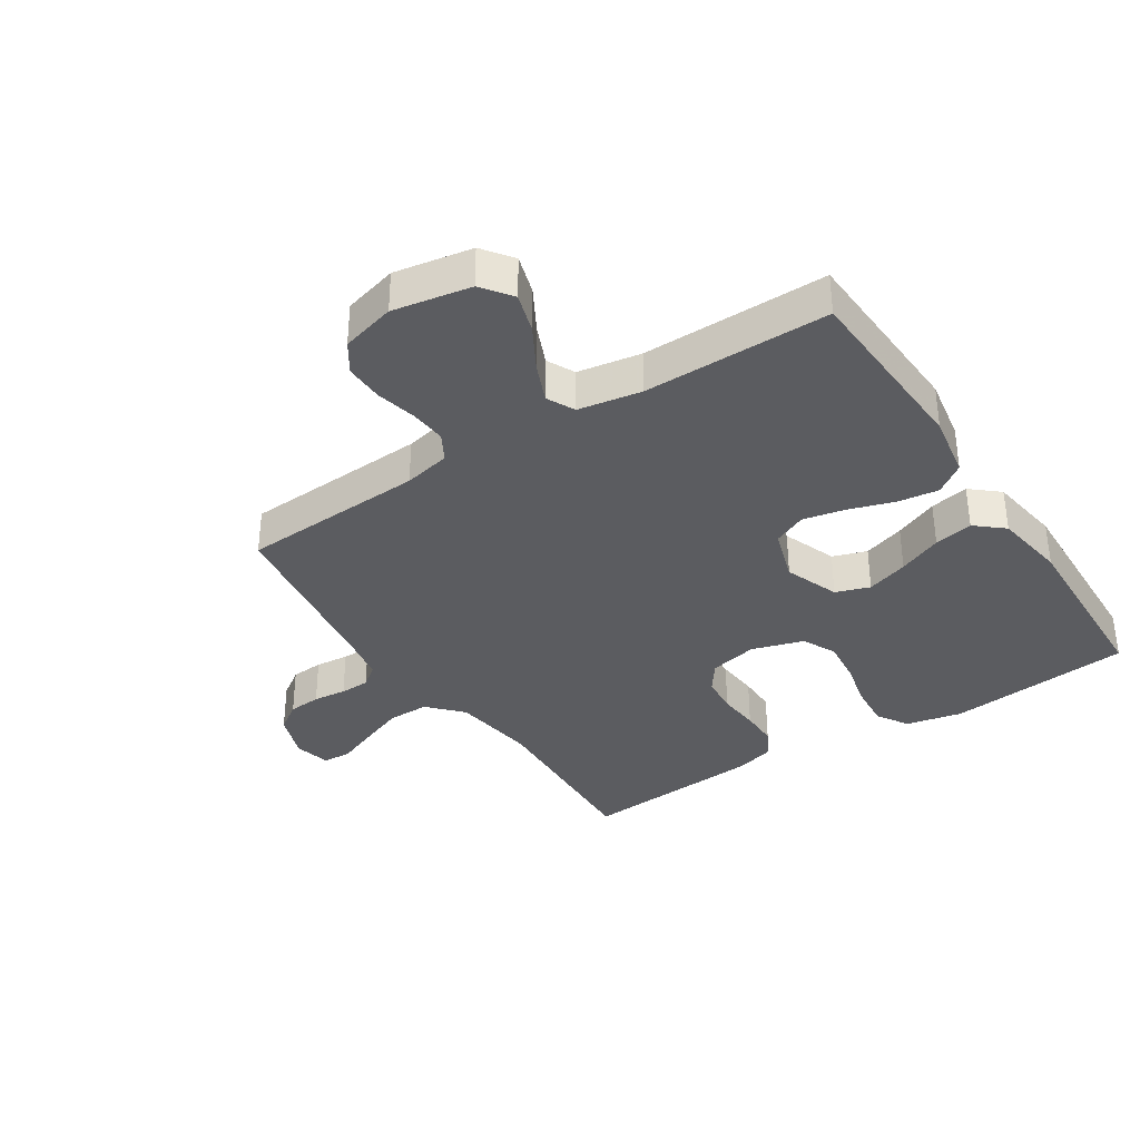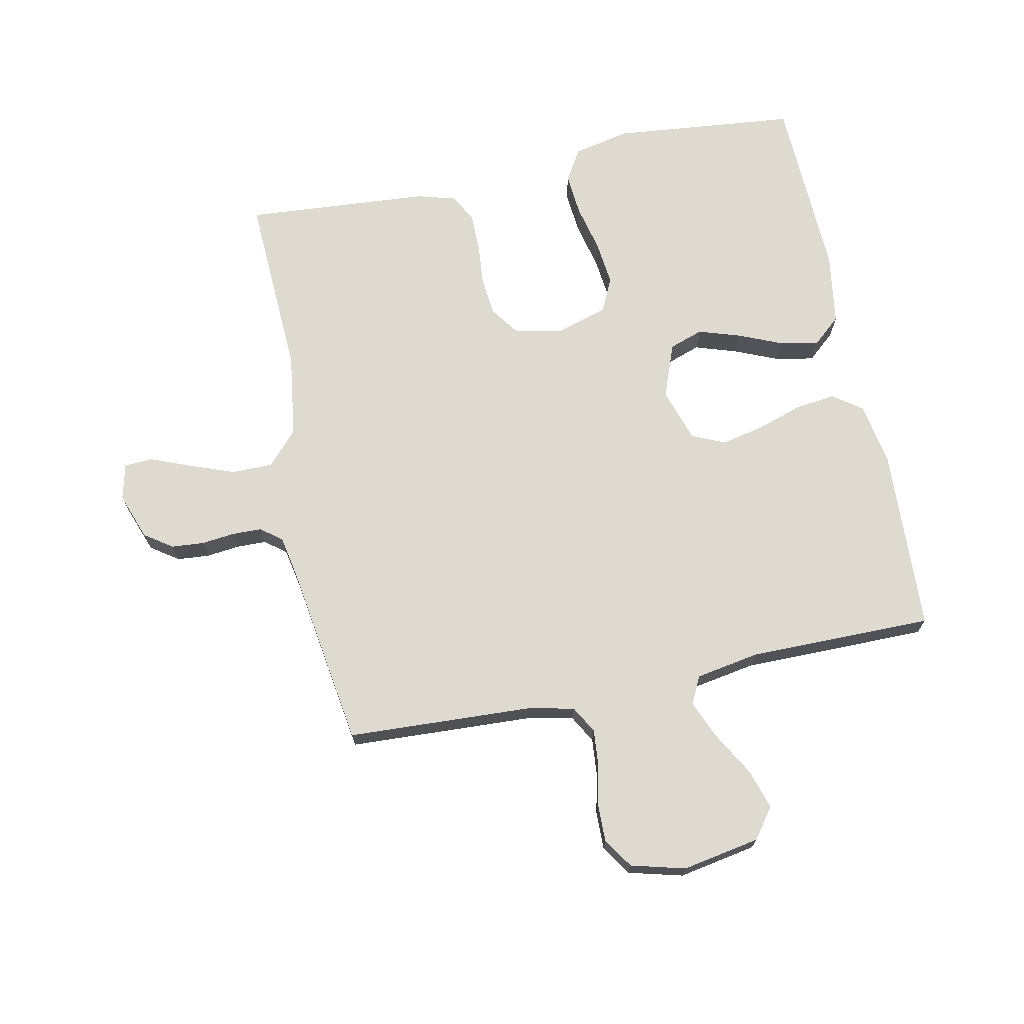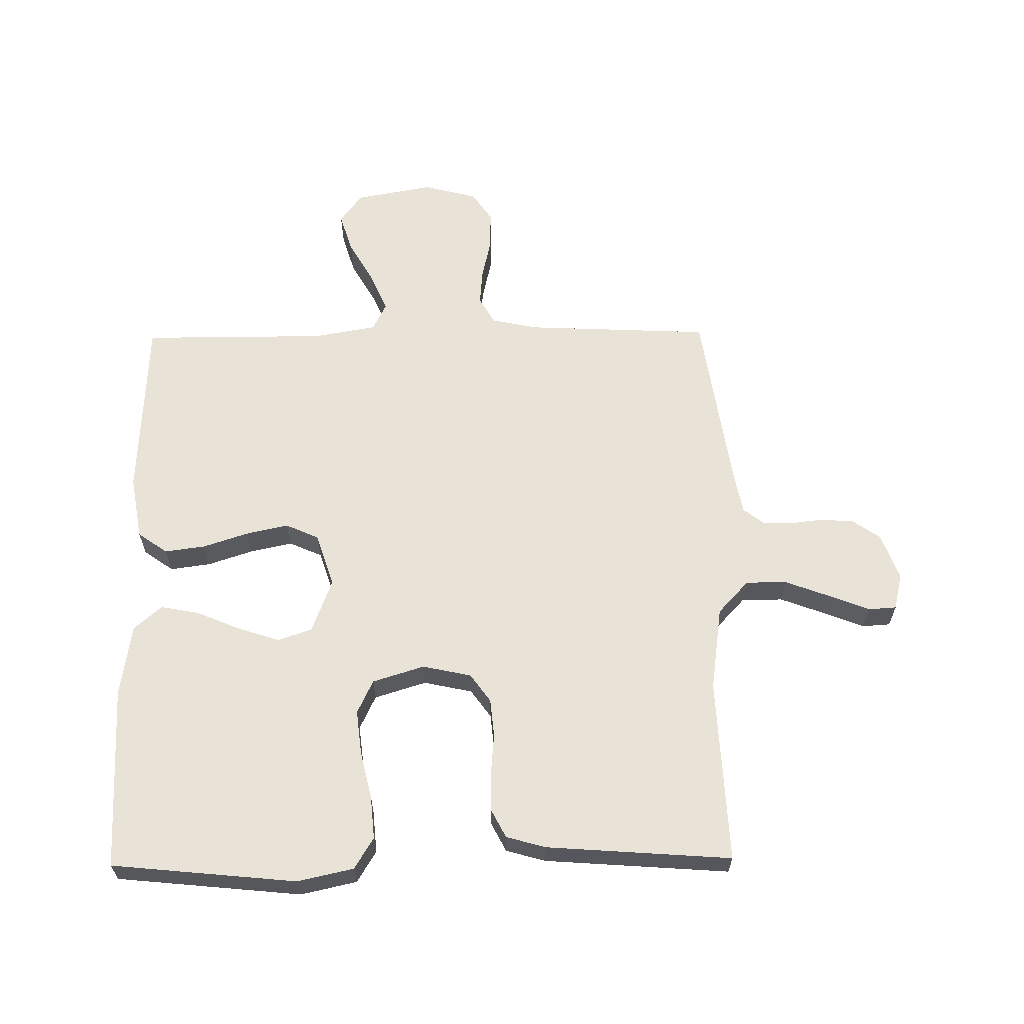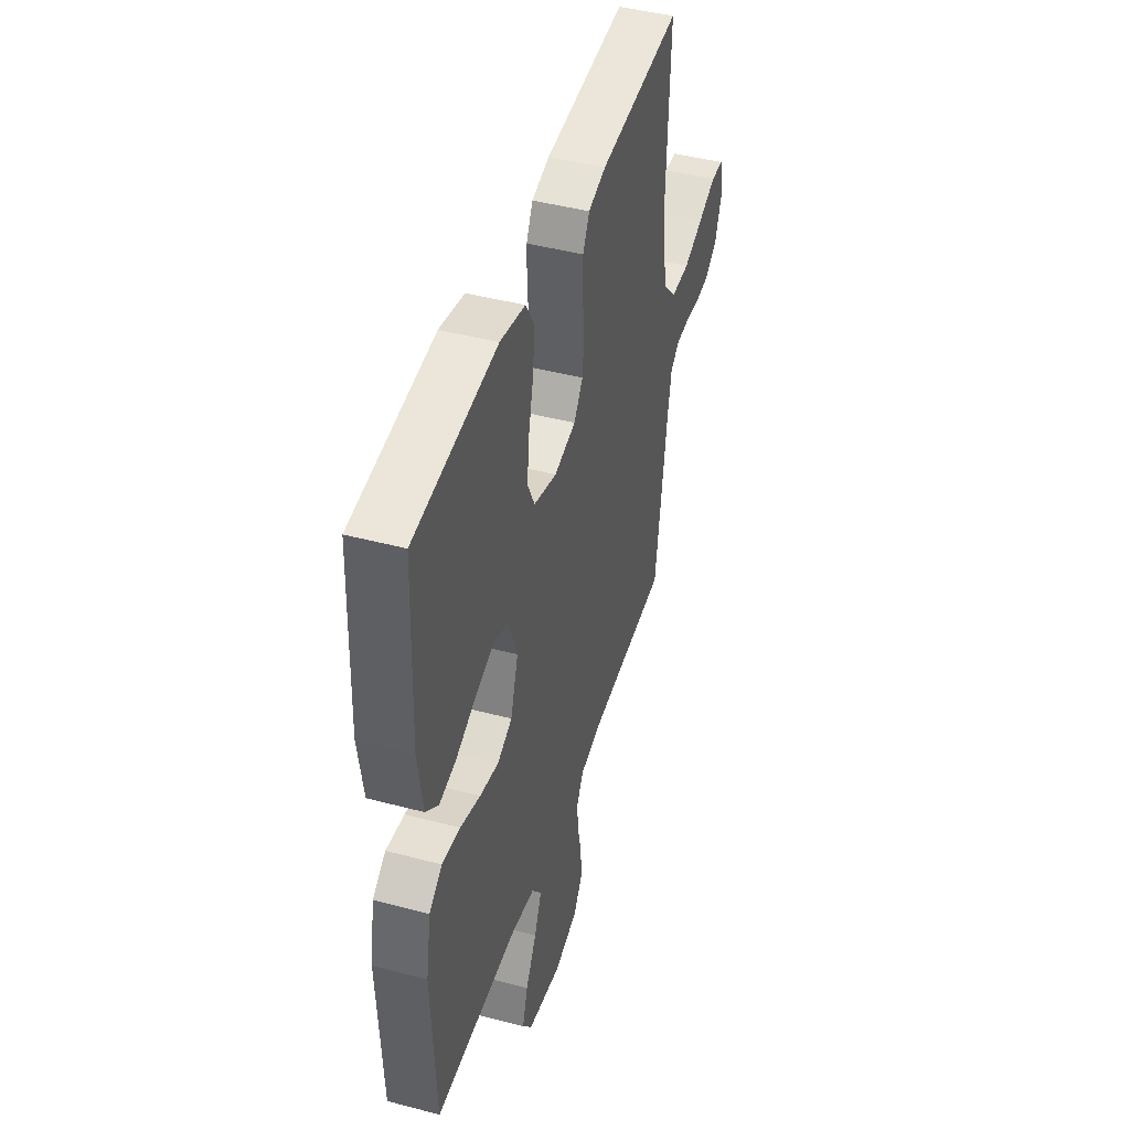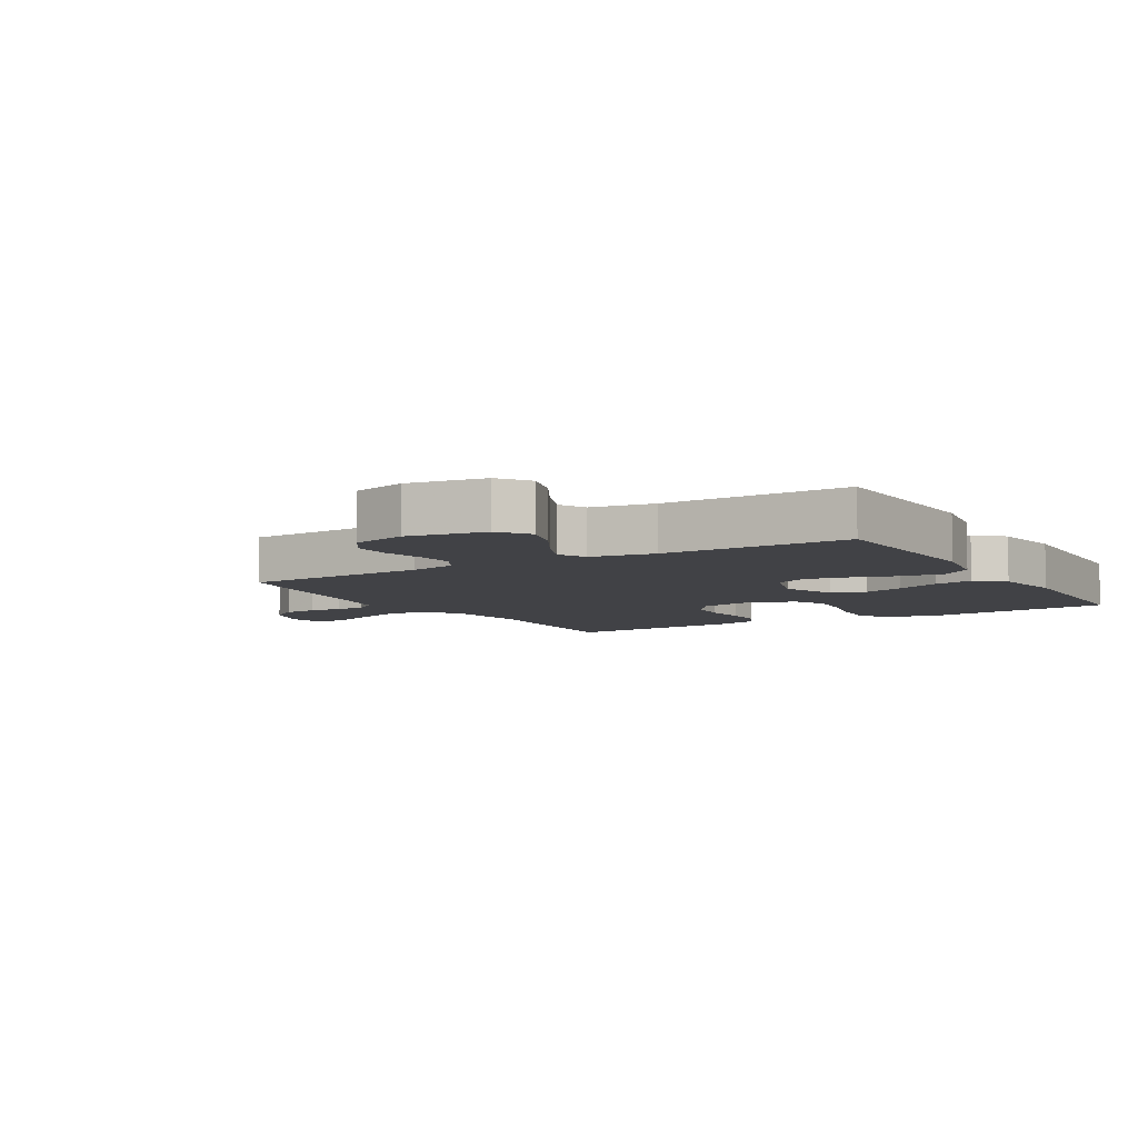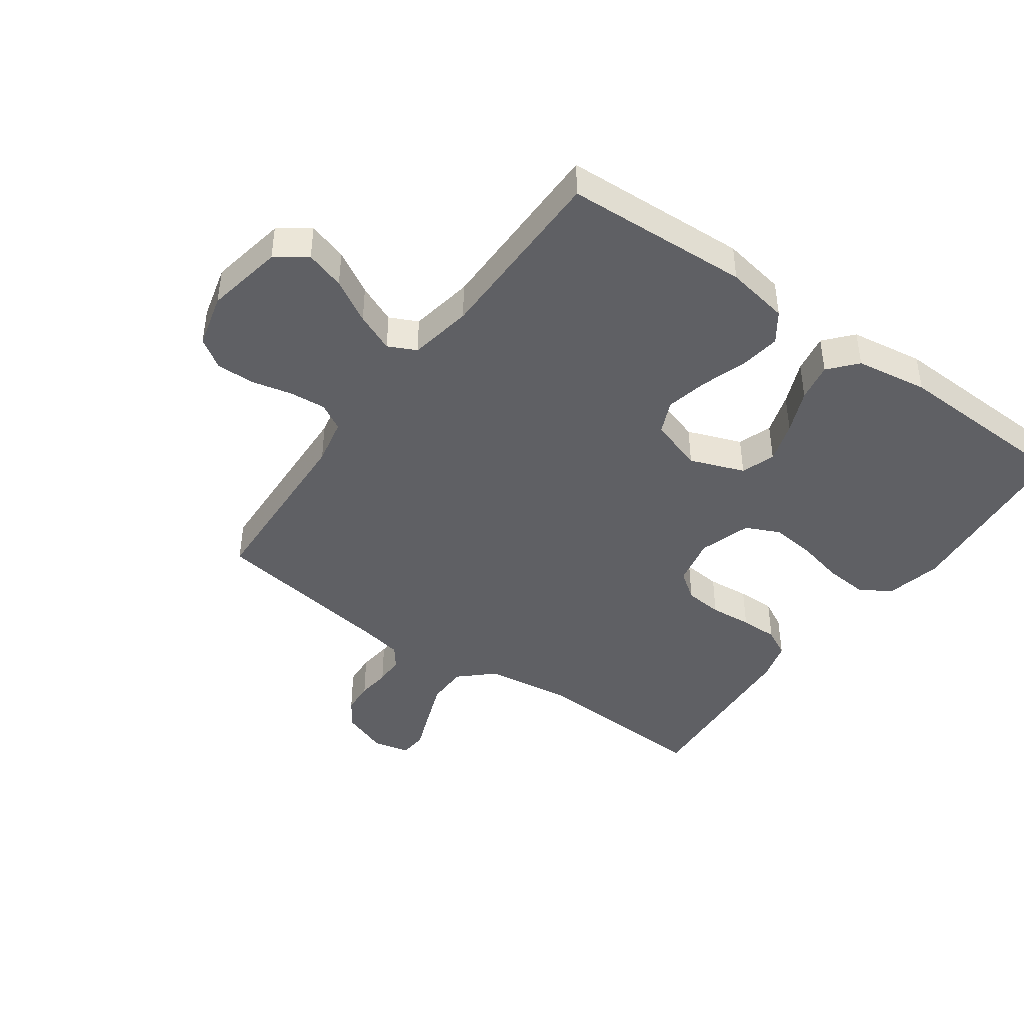
<metadata>
{"format":"obj","ext":"obj","renderer":"f3d","projection":"perspective","resolution":1024,"background":"white","views":[{"elev":-35.3,"azim":-146.8,"up":"+Y"},{"elev":70.6,"azim":168.4,"up":"+Y"},{"elev":62.5,"azim":-0.7,"up":"+Y"},{"elev":44.7,"azim":-72.9,"up":"+Z"},{"elev":-6.7,"azim":-149.0,"up":"+Y"},{"elev":-43.3,"azim":-125.7,"up":"+Y"}]}
</metadata>
<code>
v -0.5 0.07 -0.5
v -0.514 0.07 -0.2
v -0.496 0.07 -0.097
v -0.448 0.07 -0.063
v -0.382 0.07 -0.072
v -0.309 0.07 -0.096
v -0.24 0.07 -0.111
v -0.186 0.07 -0.087
v -0.158 0.07 0
v -0.191 0.07 0.088
v -0.246 0.07 0.107
v -0.314 0.07 0.085
v -0.385 0.07 0.055
v -0.448 0.07 0.043
v -0.493 0.07 0.082
v -0.511 0.07 0.2
v -0.5 0.07 0.5
v -0.2 0.07 0.53
v -0.109 0.07 0.51
v -0.078 0.07 0.459
v -0.084 0.07 0.389
v -0.102 0.07 0.312
v -0.11 0.07 0.24
v -0.084 0.07 0.185
v 0 0.07 0.159
v 0.079 0.07 0.176
v 0.112 0.07 0.222
v 0.118 0.07 0.284
v 0.112 0.07 0.352
v 0.112 0.07 0.414
v 0.136 0.07 0.46
v 0.2 0.07 0.478
v 0.5 0.07 0.5
v 0.486 0.07 0.2
v 0.505 0.07 0.063
v 0.555 0.07 0.009
v 0.622 0.07 0.009
v 0.694 0.07 0.036
v 0.76 0.07 0.062
v 0.806 0.07 0.059
v 0.82 0.07 0
v 0.792 0.07 -0.076
v 0.747 0.07 -0.107
v 0.694 0.07 -0.111
v 0.64 0.07 -0.105
v 0.592 0.07 -0.106
v 0.558 0.07 -0.132
v 0.545 0.07 -0.2
v 0.5 0.07 -0.5
v 0.2 0.07 -0.514
v 0.124 0.07 -0.53
v 0.099 0.07 -0.574
v 0.104 0.07 -0.633
v 0.119 0.07 -0.699
v 0.12 0.07 -0.761
v 0.088 0.07 -0.809
v 0 0.07 -0.832
v -0.126 0.07 -0.809
v -0.162 0.07 -0.76
v -0.142 0.07 -0.696
v -0.102 0.07 -0.626
v -0.075 0.07 -0.563
v -0.097 0.07 -0.518
v -0.2 0.07 -0.5
v -0.5 0 -0.5
v -0.514 0 -0.2
v -0.496 0 -0.097
v -0.448 0 -0.063
v -0.382 0 -0.072
v -0.309 0 -0.096
v -0.24 0 -0.111
v -0.186 0 -0.087
v -0.158 0 0
v -0.191 0 0.088
v -0.246 0 0.107
v -0.314 0 0.085
v -0.385 0 0.055
v -0.448 0 0.043
v -0.493 0 0.082
v -0.511 0 0.2
v -0.5 0 0.5
v -0.2 0 0.53
v -0.109 0 0.51
v -0.078 0 0.459
v -0.084 0 0.389
v -0.102 0 0.312
v -0.11 0 0.24
v -0.084 0 0.185
v 0 0 0.159
v 0.079 0 0.176
v 0.112 0 0.222
v 0.118 0 0.284
v 0.112 0 0.352
v 0.112 0 0.414
v 0.136 0 0.46
v 0.2 0 0.478
v 0.5 0 0.5
v 0.486 0 0.2
v 0.505 0 0.063
v 0.555 0 0.009
v 0.622 0 0.009
v 0.694 0 0.036
v 0.76 0 0.062
v 0.806 0 0.059
v 0.82 0 0
v 0.792 0 -0.076
v 0.747 0 -0.107
v 0.694 0 -0.111
v 0.64 0 -0.105
v 0.592 0 -0.106
v 0.558 0 -0.132
v 0.545 0 -0.2
v 0.5 0 -0.5
v 0.2 0 -0.514
v 0.124 0 -0.53
v 0.099 0 -0.574
v 0.104 0 -0.633
v 0.119 0 -0.699
v 0.12 0 -0.761
v 0.088 0 -0.809
v 0 0 -0.832
v -0.126 0 -0.809
v -0.162 0 -0.76
v -0.142 0 -0.696
v -0.102 0 -0.626
v -0.075 0 -0.563
v -0.097 0 -0.518
v -0.2 0 -0.5
f 58 59 60 61
f 58 61 62
f 57 58 62
f 56 57 62
f 53 54 55 56
f 52 53 56 62
f 51 52 62 63
f 48 49 50
f 47 48 50 51
f 42 43 44 45
f 42 45 46
f 41 42 46
f 38 39 40 41
f 37 38 41 46
f 36 37 46 47
f 31 32 33 34
f 31 34 35
f 28 29 30 31
f 27 28 31 35
f 26 27 35 36
f 19 20 21 22
f 19 22 23
f 18 19 23
f 17 18 23
f 16 17 23 24
f 12 13 14 15
f 11 12 15 16
f 10 11 16 24
f 3 4 5 6
f 3 6 7
f 64 1 2 3
f 64 3 7
f 63 64 7 8
f 51 63 8 9
f 25 26 36 47
f 24 25 47 51
f 9 10 24 51
f 125 124 123 122
f 126 125 122
f 126 122 121
f 126 121 120
f 120 119 118 117
f 126 120 117 116
f 127 126 116 115
f 114 113 112
f 115 114 112 111
f 109 108 107 106
f 110 109 106
f 110 106 105
f 105 104 103 102
f 110 105 102 101
f 111 110 101 100
f 98 97 96 95
f 99 98 95
f 95 94 93 92
f 99 95 92 91
f 100 99 91 90
f 86 85 84 83
f 87 86 83
f 87 83 82
f 87 82 81
f 88 87 81 80
f 79 78 77 76
f 80 79 76 75
f 88 80 75 74
f 70 69 68 67
f 71 70 67
f 67 66 65 128
f 71 67 128
f 72 71 128 127
f 73 72 127 115
f 111 100 90 89
f 115 111 89 88
f 115 88 74 73
f 1 65 66 2
f 2 66 67 3
f 3 67 68 4
f 4 68 69 5
f 5 69 70 6
f 6 70 71 7
f 7 71 72 8
f 8 72 73 9
f 9 73 74 10
f 10 74 75 11
f 11 75 76 12
f 12 76 77 13
f 13 77 78 14
f 14 78 79 15
f 15 79 80 16
f 16 80 81 17
f 17 81 82 18
f 18 82 83 19
f 19 83 84 20
f 20 84 85 21
f 21 85 86 22
f 22 86 87 23
f 23 87 88 24
f 24 88 89 25
f 25 89 90 26
f 26 90 91 27
f 27 91 92 28
f 28 92 93 29
f 29 93 94 30
f 30 94 95 31
f 31 95 96 32
f 32 96 97 33
f 33 97 98 34
f 34 98 99 35
f 35 99 100 36
f 36 100 101 37
f 37 101 102 38
f 38 102 103 39
f 39 103 104 40
f 40 104 105 41
f 41 105 106 42
f 42 106 107 43
f 43 107 108 44
f 44 108 109 45
f 45 109 110 46
f 46 110 111 47
f 47 111 112 48
f 48 112 113 49
f 49 113 114 50
f 50 114 115 51
f 51 115 116 52
f 52 116 117 53
f 53 117 118 54
f 54 118 119 55
f 55 119 120 56
f 56 120 121 57
f 57 121 122 58
f 58 122 123 59
f 59 123 124 60
f 60 124 125 61
f 61 125 126 62
f 62 126 127 63
f 63 127 128 64
f 64 128 65 1

</code>
